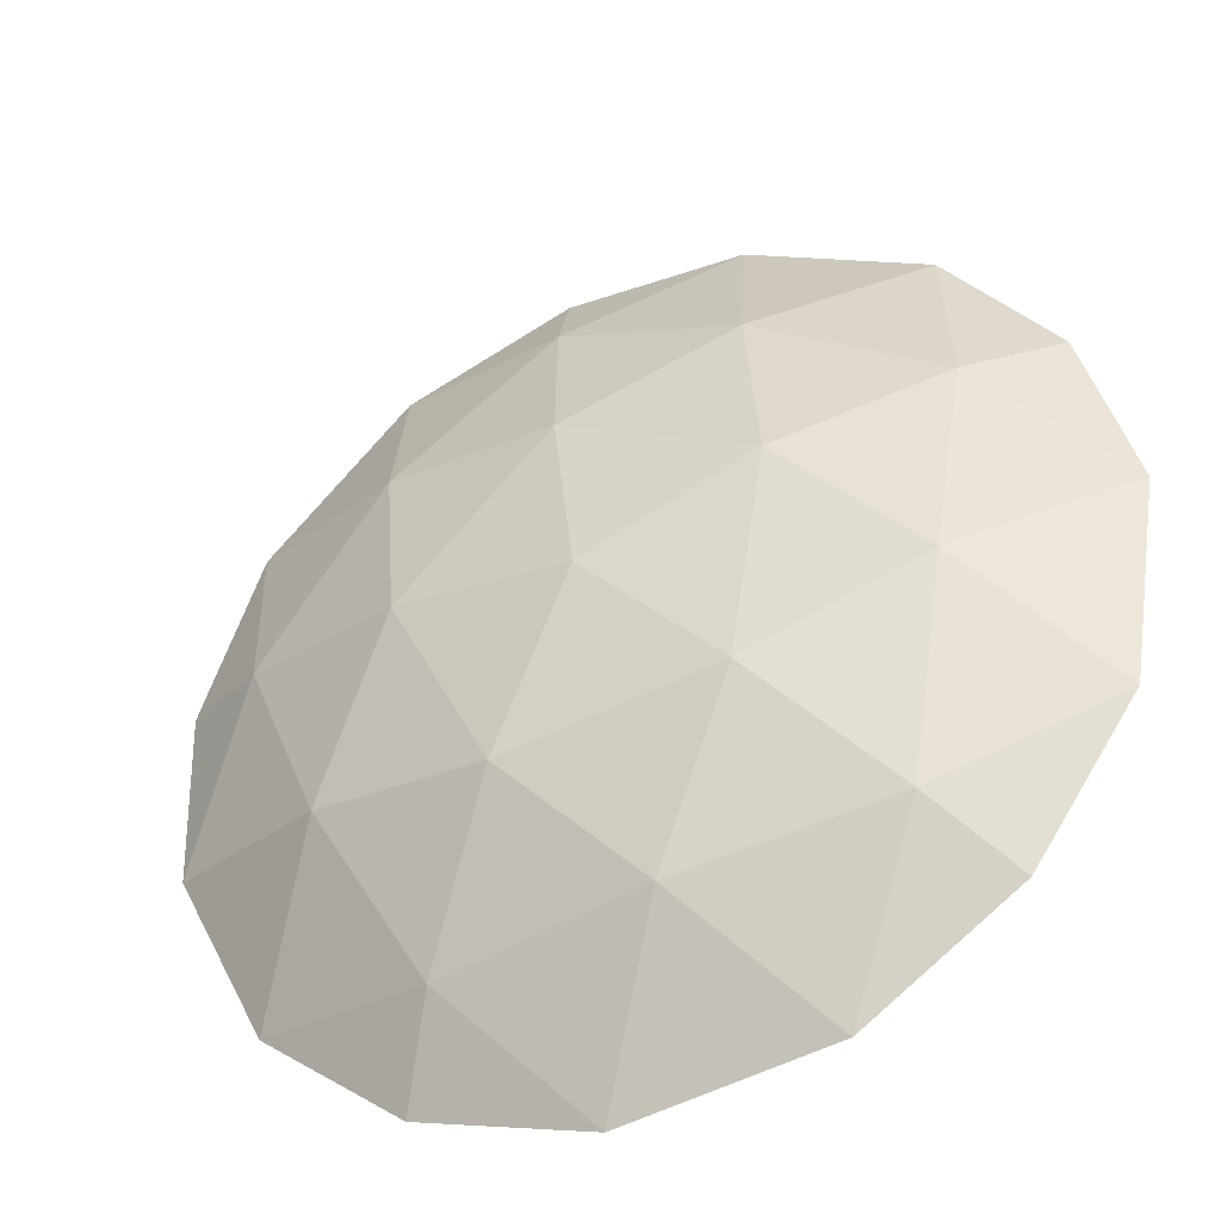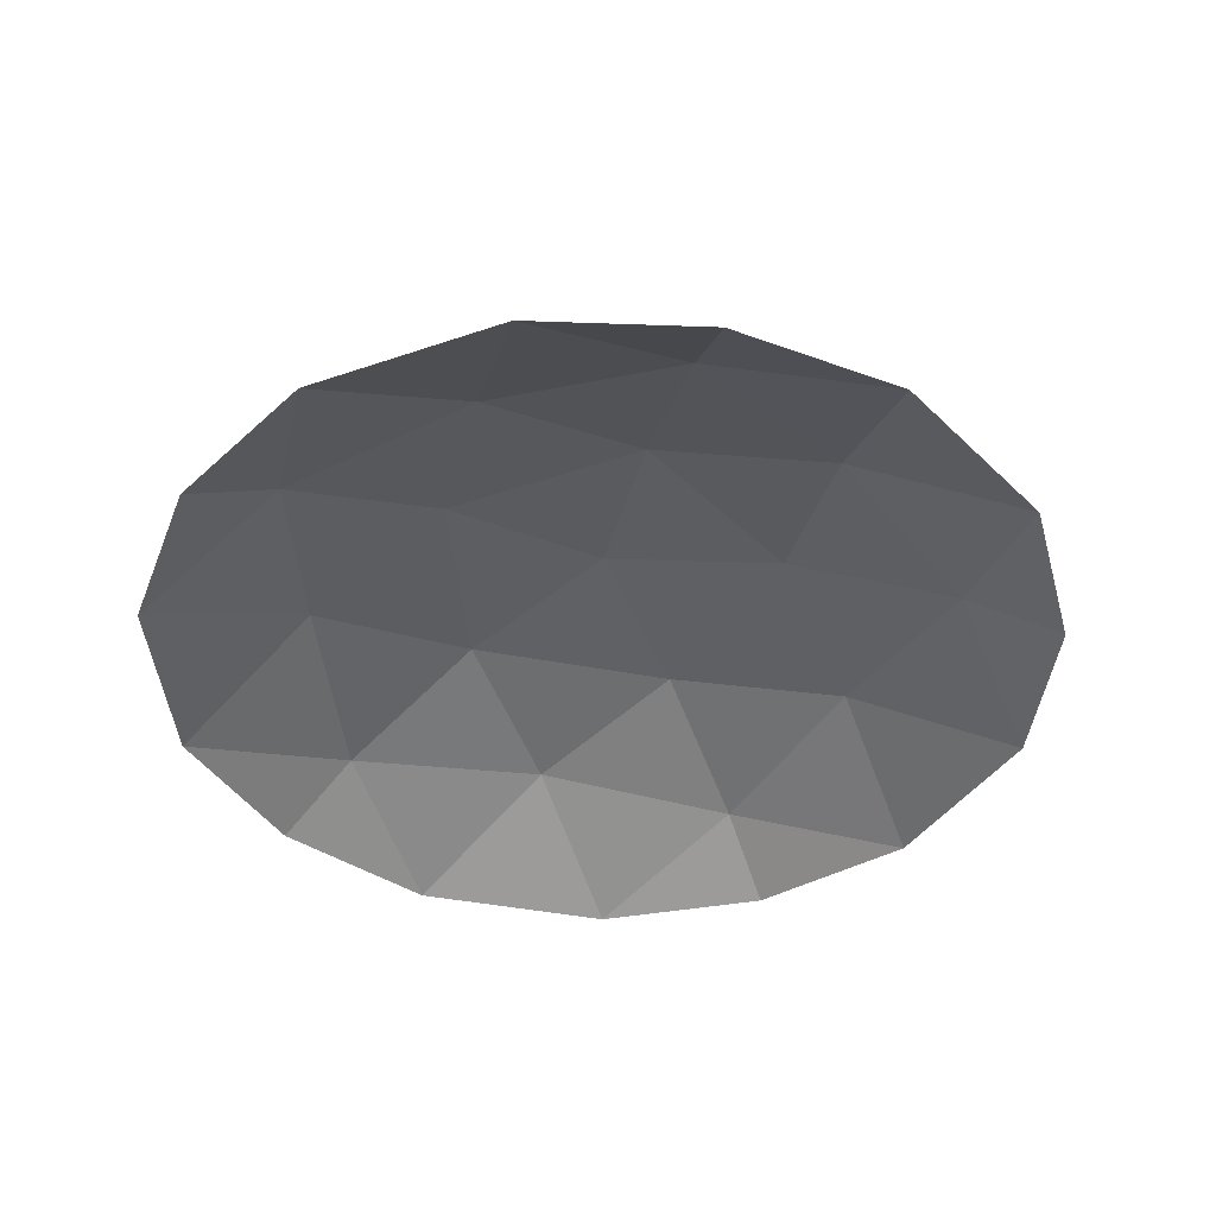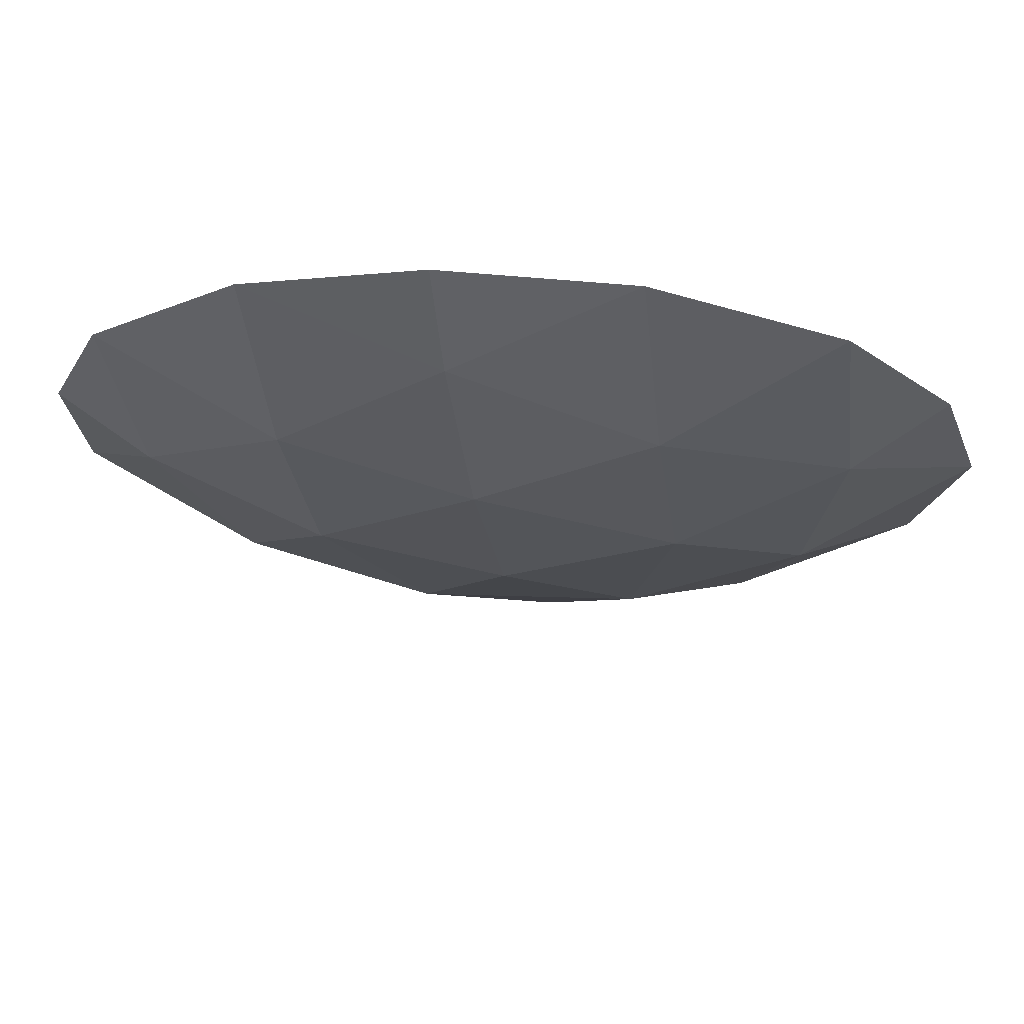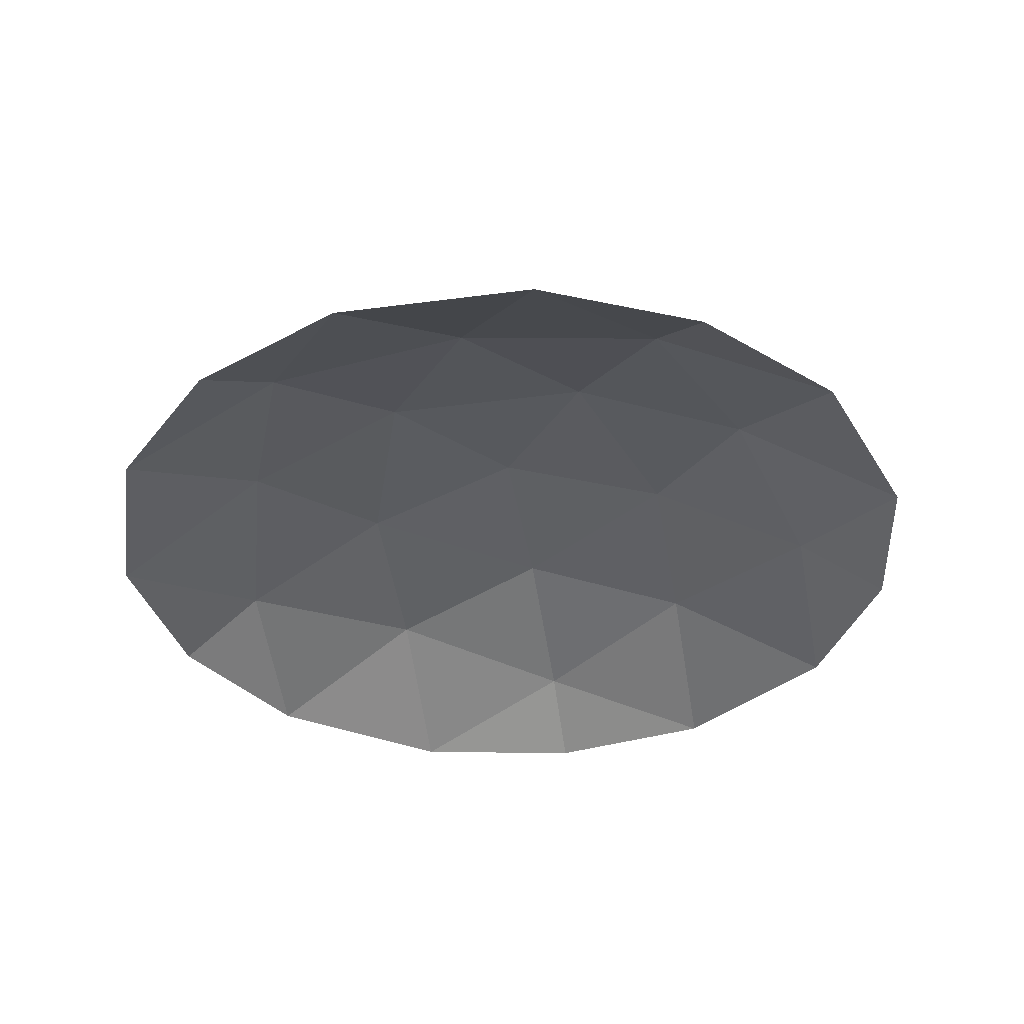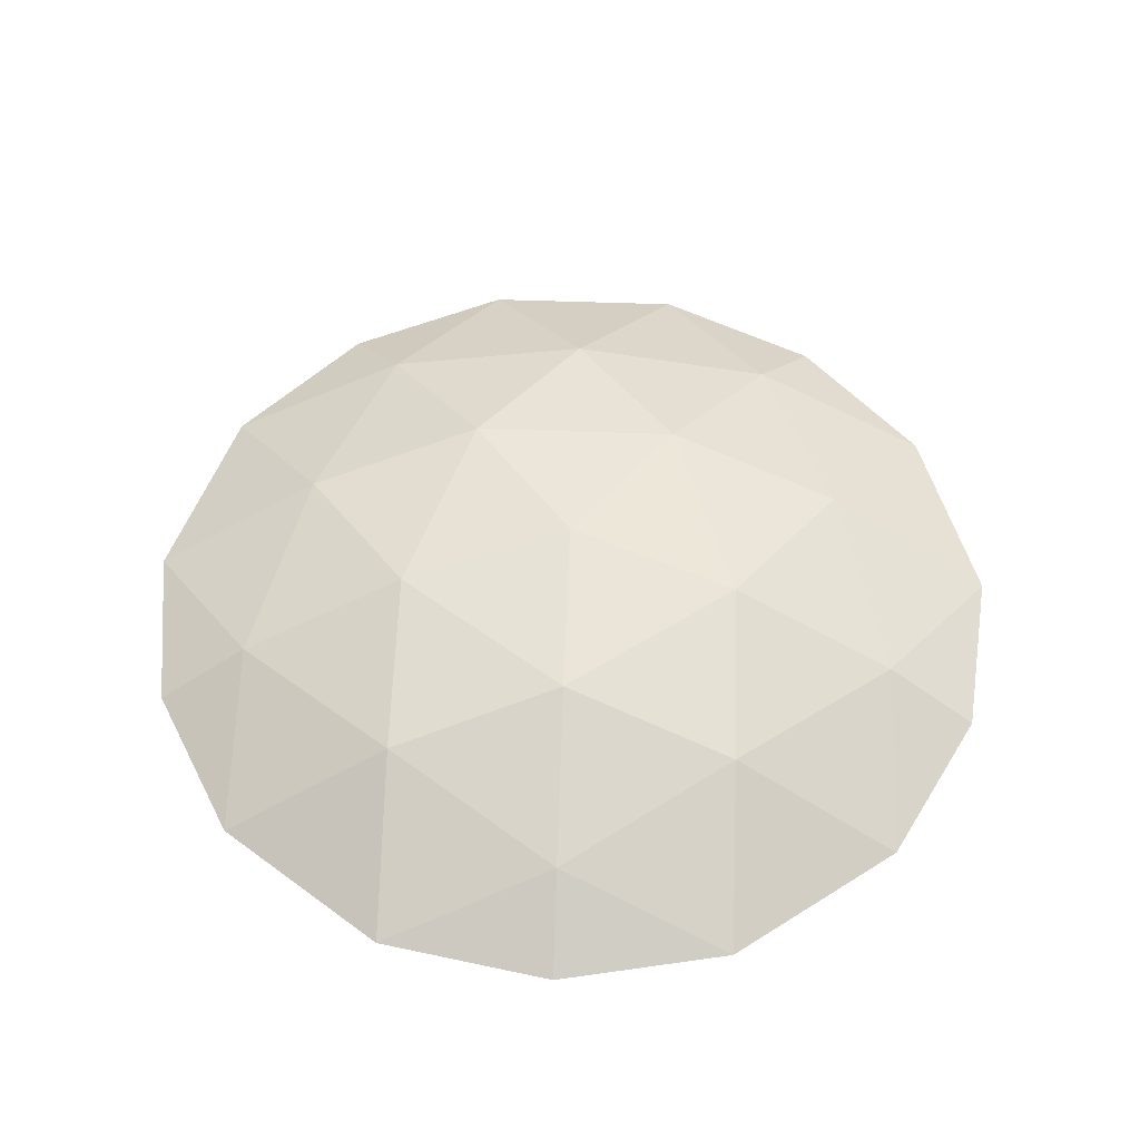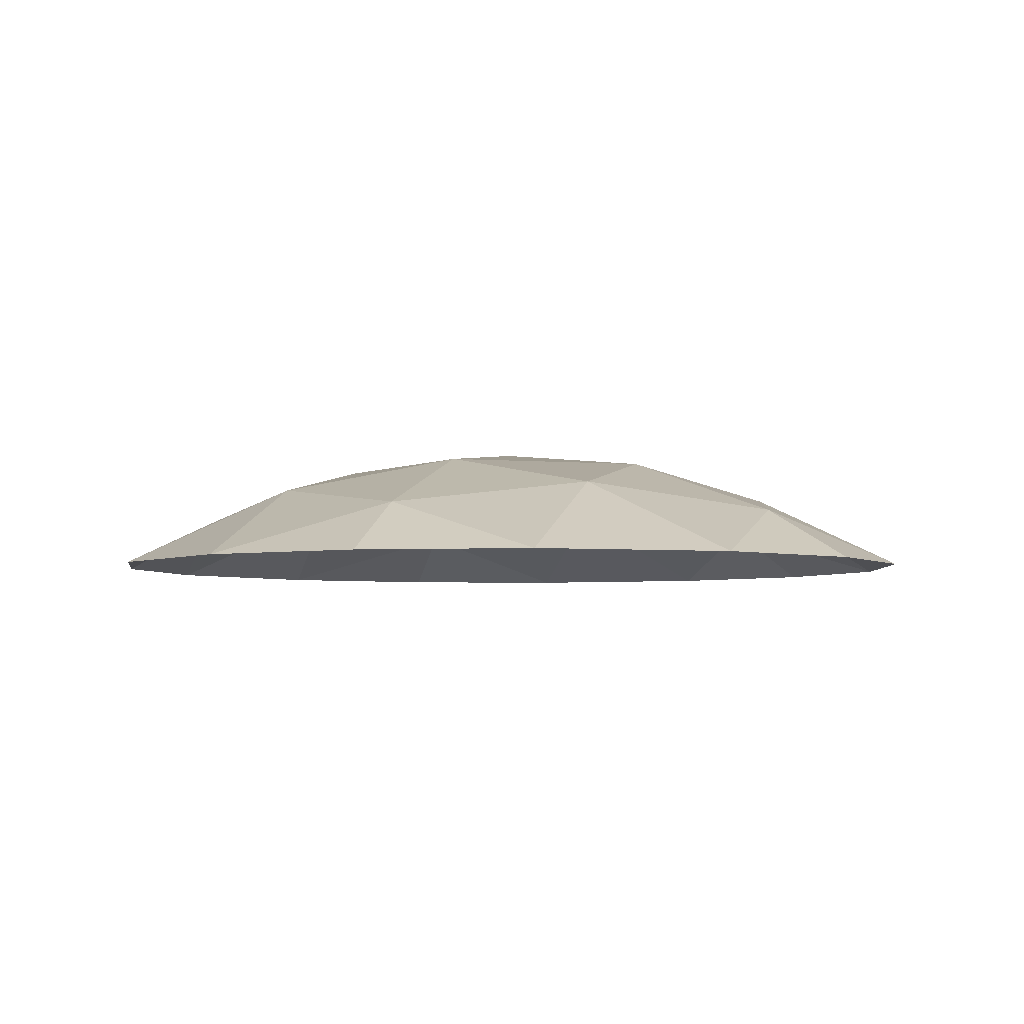
<metadata>
{"format":"obj","ext":"obj","renderer":"f3d","projection":"perspective","resolution":1024,"background":"white","views":[{"elev":-39.4,"azim":-155.2,"up":"+Z"},{"elev":-41.2,"azim":139.7,"up":"+Y"},{"elev":72.9,"azim":-176.0,"up":"+Z"},{"elev":-37.4,"azim":126.7,"up":"+Y"},{"elev":54.3,"azim":-132.9,"up":"+Y"},{"elev":-4.1,"azim":172.7,"up":"+Y"}]}
</metadata>
<code>
g Battery_Bronya_02_Roof
v 79.63 9.144 -9e-06
v 79.18 9.072 -0.4571
v 79.06 9.072 0.2932
v 79.06 9.072 0.2932
v 78.59 8.948 -0.1652
v 78.51 8.86 0.5721
v 79.06 9.072 0.2932
v 79.18 9.072 -0.4571
v 78.59 8.948 -0.1652
v 79.18 9.072 -0.4571
v 78.74 8.86 -0.8918
v 78.59 8.948 -0.1652
v 78.51 8.86 0.5721
v 78.03 8.668 0.1134
v 78.21 8.668 0.7243
v 78.51 8.86 0.5721
v 78.59 8.948 -0.1652
v 78.03 8.668 0.1134
v 78.59 8.948 -0.1652
v 78.15 8.668 -0.6031
v 78.03 8.668 0.1134
v 78.59 8.948 -0.1652
v 78.74 8.86 -0.8918
v 78.15 8.668 -0.6031
v 78.74 8.86 -0.8918
v 78.5 8.668 -1.129
v 78.15 8.668 -0.6031
v 79.63 9.144 -9e-06
v 79.93 9.072 -0.5757
v 79.18 9.072 -0.4571
v 79.18 9.072 -0.4571
v 79.47 8.948 -1.041
v 78.74 8.86 -0.8918
v 79.18 9.072 -0.4571
v 79.93 9.072 -0.5757
v 79.47 8.948 -1.041
v 79.93 9.072 -0.5757
v 80.21 8.86 -1.123
v 79.47 8.948 -1.041
v 78.74 8.86 -0.8918
v 79.03 8.668 -1.487
v 78.5 8.668 -1.129
v 78.74 8.86 -0.8918
v 79.47 8.948 -1.041
v 79.03 8.668 -1.487
v 79.47 8.948 -1.041
v 79.75 8.668 -1.6
v 79.03 8.668 -1.487
v 79.47 8.948 -1.041
v 80.21 8.86 -1.123
v 79.75 8.668 -1.6
v 80.21 8.86 -1.123
v 80.36 8.668 -1.422
v 79.75 8.668 -1.6
v 79.63 9.144 -9e-06
v 80.27 9.072 0.1012
v 79.93 9.072 -0.5757
v 79.93 9.072 -0.5757
v 80.57 8.948 -0.4783
v 80.21 8.86 -1.123
v 79.93 9.072 -0.5757
v 80.27 9.072 0.1012
v 80.57 8.948 -0.4783
v 80.27 9.072 0.1012
v 80.88 8.86 0.1976
v 80.57 8.948 -0.4783
v 80.21 8.86 -1.123
v 80.86 8.668 -1.032
v 80.36 8.668 -1.422
v 80.21 8.86 -1.123
v 80.57 8.948 -0.4783
v 80.86 8.668 -1.032
v 80.57 8.948 -0.4783
v 81.19 8.668 -0.3857
v 80.86 8.668 -1.032
v 80.57 8.948 -0.4783
v 80.88 8.86 0.1976
v 81.19 8.668 -0.3857
v 80.88 8.86 0.1976
v 81.21 8.668 0.2501
v 81.19 8.668 -0.3857
v 79.63 9.144 -9e-06
v 79.73 9.072 0.6383
v 80.27 9.072 0.1012
v 80.27 9.072 0.1012
v 80.38 8.948 0.7455
v 80.88 8.86 0.1976
v 80.27 9.072 0.1012
v 79.73 9.072 0.6383
v 80.38 8.948 0.7455
v 79.73 9.072 0.6383
v 79.83 8.86 1.245
v 80.38 8.948 0.7455
v 80.88 8.86 0.1976
v 80.99 8.668 0.8487
v 81.21 8.668 0.2501
v 80.88 8.86 0.1976
v 80.38 8.948 0.7455
v 80.99 8.668 0.8487
v 80.38 8.948 0.7455
v 80.48 8.668 1.362
v 80.99 8.668 0.8487
v 80.38 8.948 0.7455
v 79.83 8.86 1.245
v 80.48 8.668 1.362
v 79.83 8.86 1.245
v 79.88 8.668 1.577
v 80.48 8.668 1.362
v 79.63 9.144 -9e-06
v 79.06 9.072 0.2932
v 79.73 9.072 0.6383
v 79.73 9.072 0.6383
v 79.15 8.948 0.939
v 79.83 8.86 1.245
v 79.73 9.072 0.6383
v 79.06 9.072 0.2932
v 79.15 8.948 0.939
v 79.06 9.072 0.2932
v 78.51 8.86 0.5721
v 79.15 8.948 0.939
v 79.83 8.86 1.245
v 79.25 8.668 1.557
v 79.88 8.668 1.577
v 79.83 8.86 1.245
v 79.15 8.948 0.939
v 79.25 8.668 1.557
v 79.15 8.948 0.939
v 78.6 8.668 1.227
v 79.25 8.668 1.557
v 79.15 8.948 0.939
v 78.51 8.86 0.5721
v 78.6 8.668 1.227
v 78.51 8.86 0.5721
v 78.21 8.668 0.7243
v 78.6 8.668 1.227
f 1 2 3
f 4 5 6
f 7 8 9
f 10 11 12
f 13 14 15
f 16 17 18
f 19 20 21
f 22 23 24
f 25 26 27
f 28 29 30
f 31 32 33
f 34 35 36
f 37 38 39
f 40 41 42
f 43 44 45
f 46 47 48
f 49 50 51
f 52 53 54
f 55 56 57
f 58 59 60
f 61 62 63
f 64 65 66
f 67 68 69
f 70 71 72
f 73 74 75
f 76 77 78
f 79 80 81
f 82 83 84
f 85 86 87
f 88 89 90
f 91 92 93
f 94 95 96
f 97 98 99
f 100 101 102
f 103 104 105
f 106 107 108
f 109 110 111
f 112 113 114
f 115 116 117
f 118 119 120
f 121 122 123
f 124 125 126
f 127 128 129
f 130 131 132
f 133 134 135

</code>
